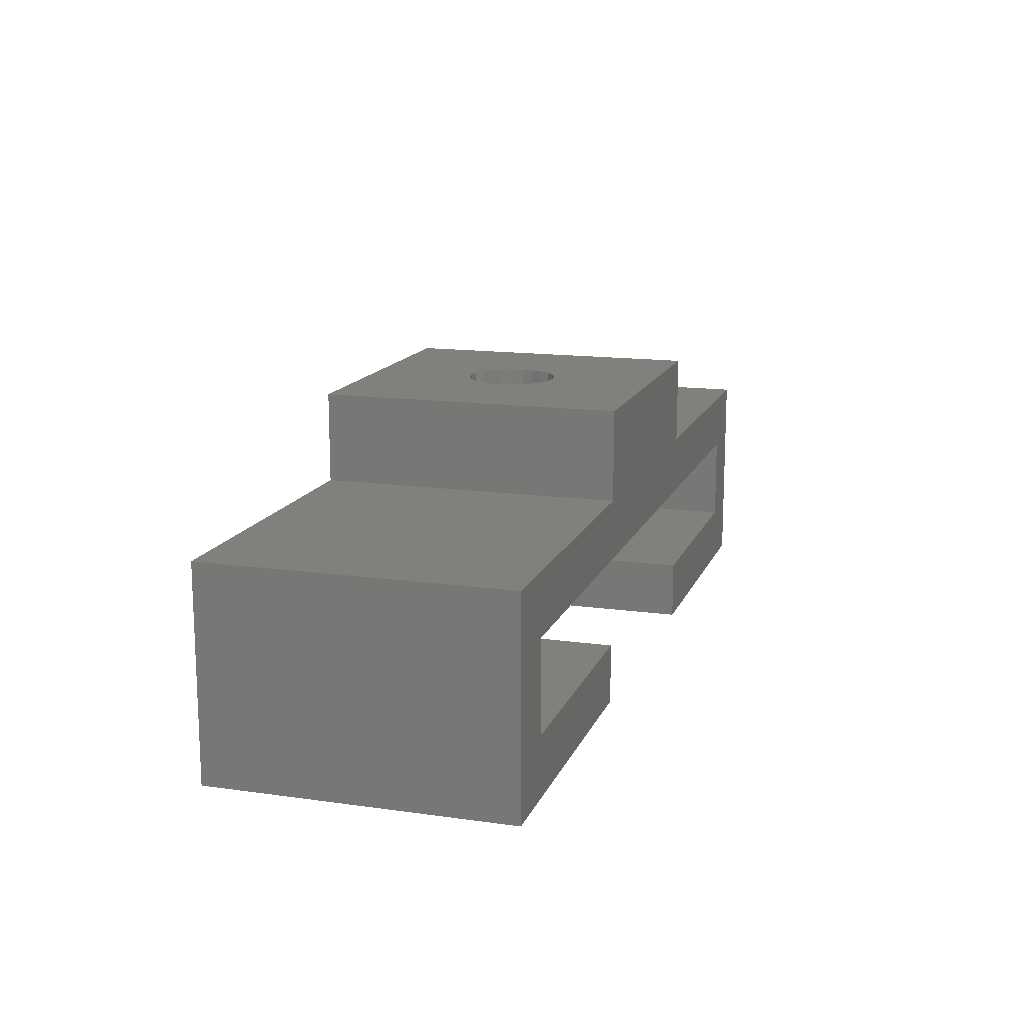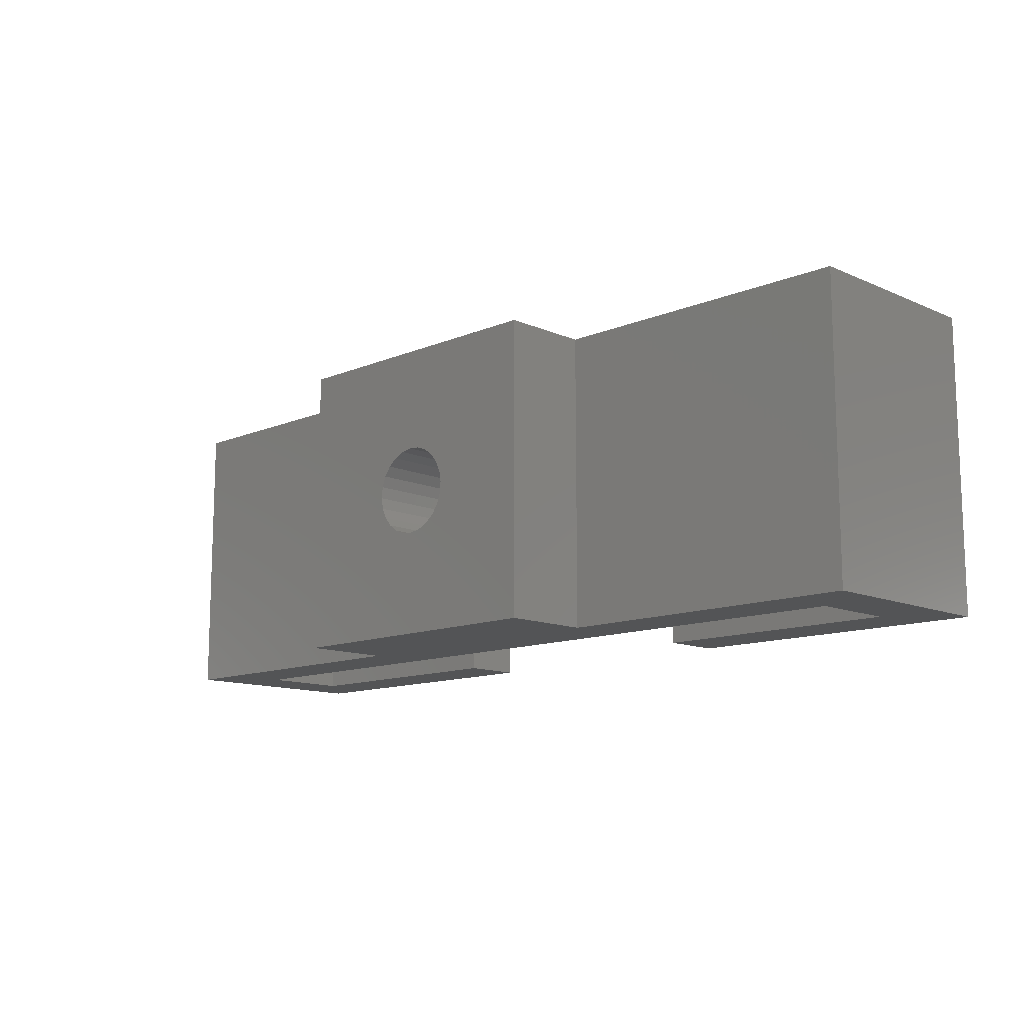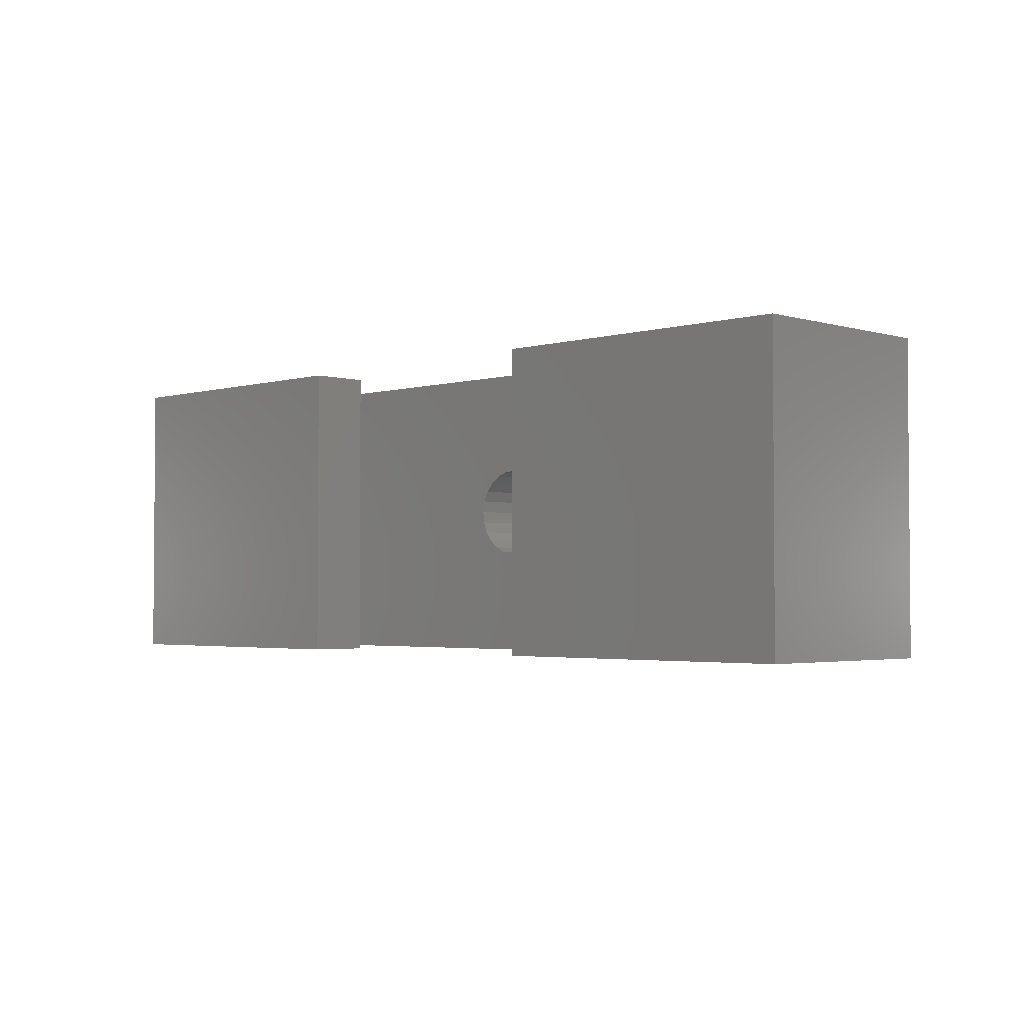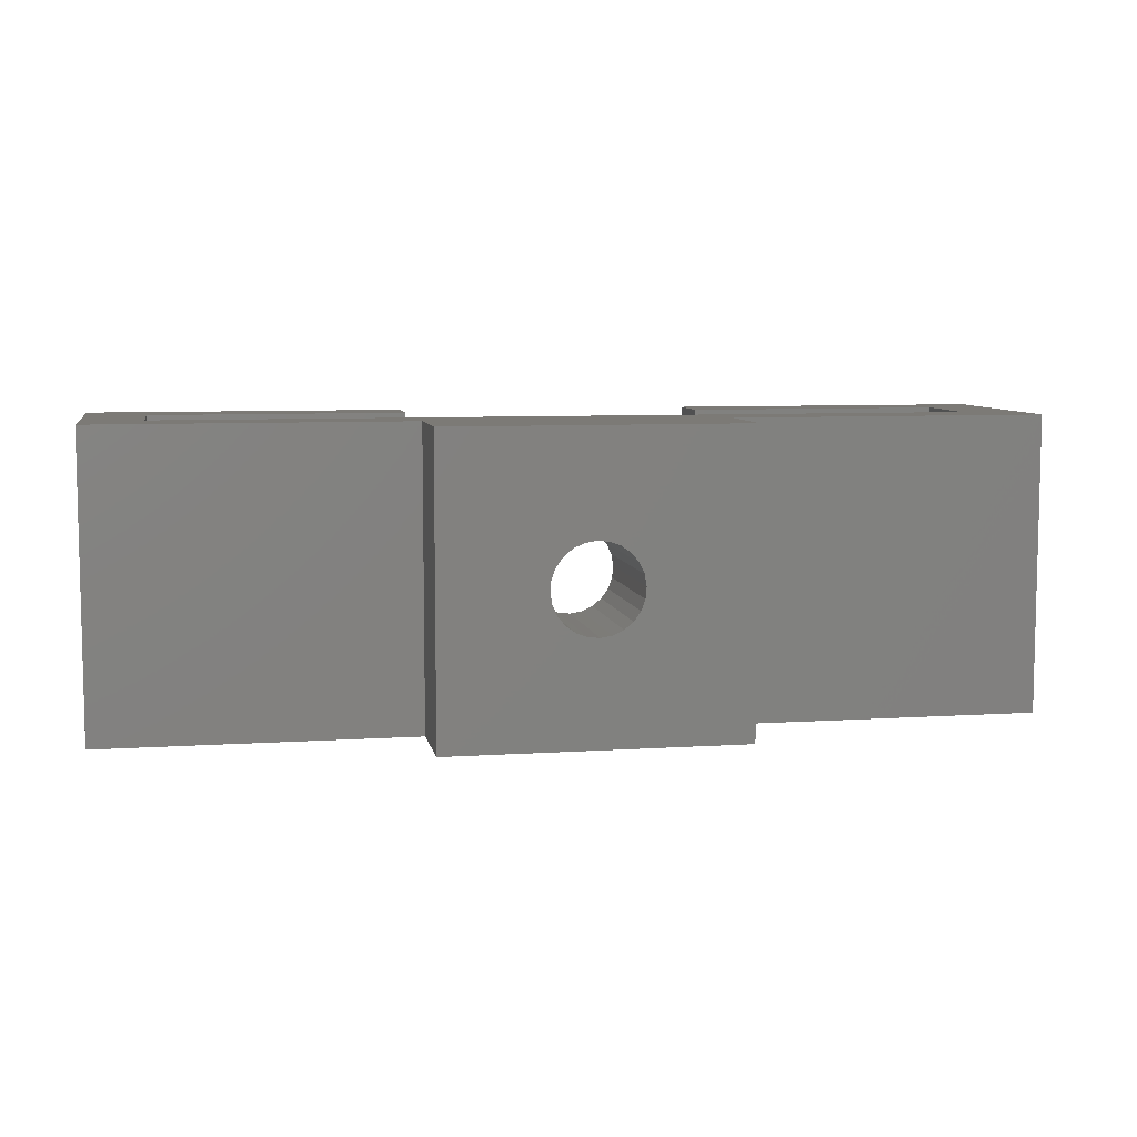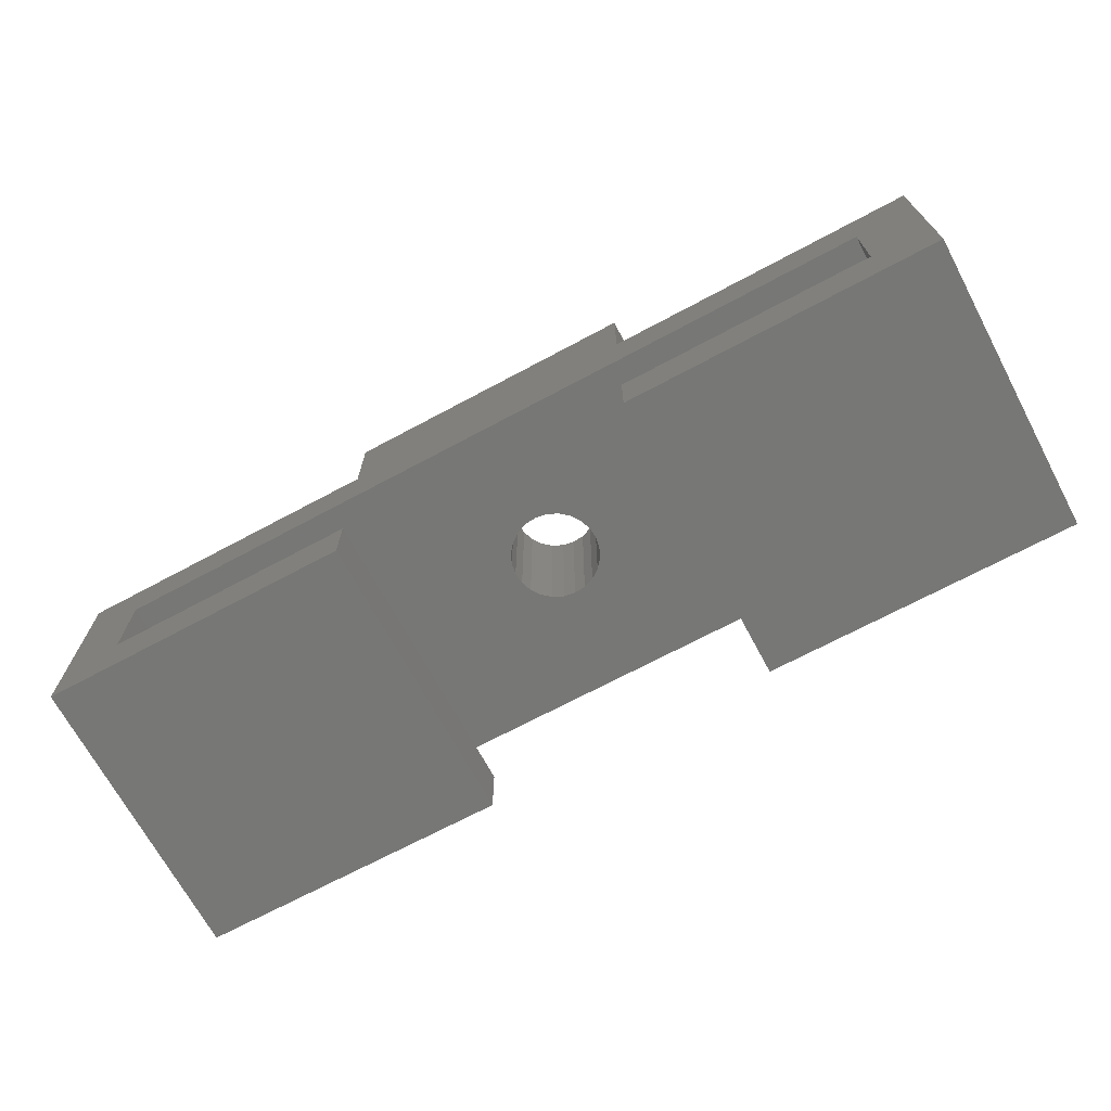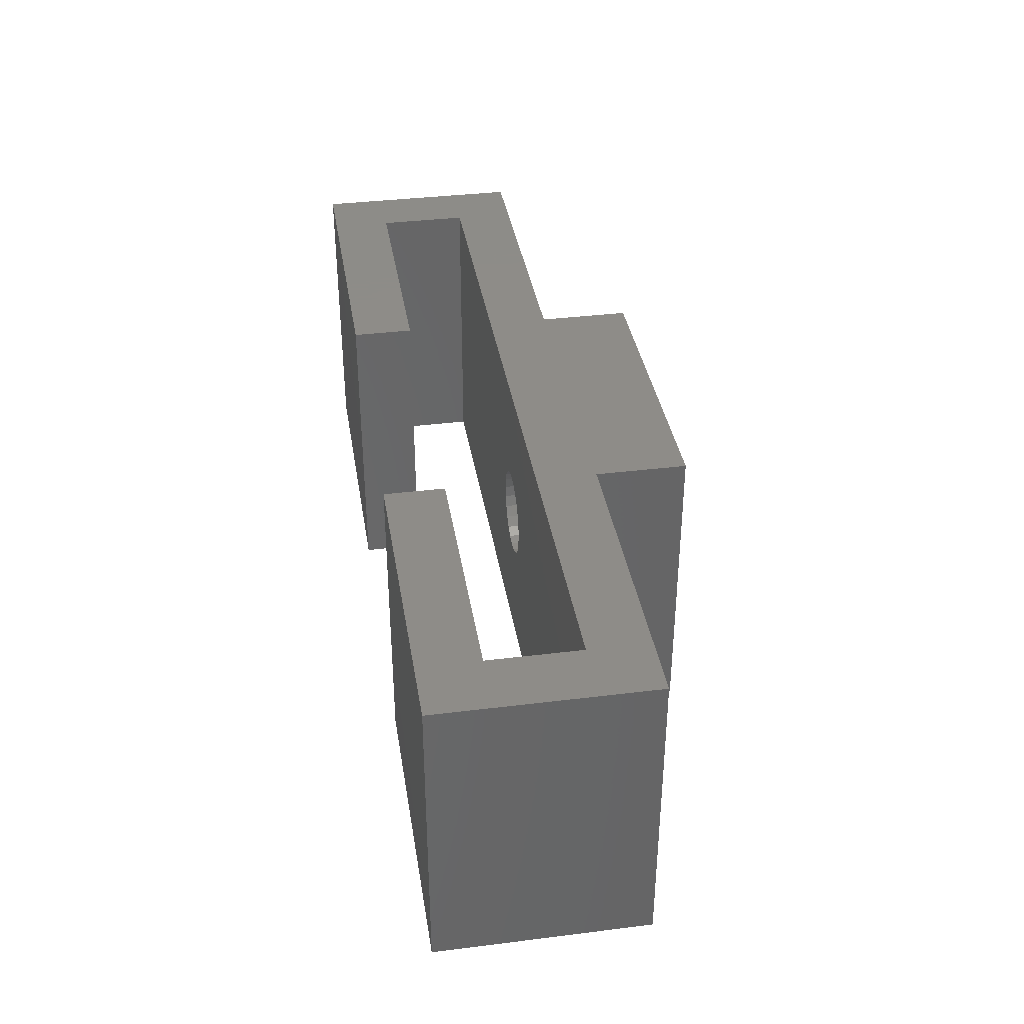
<metadata>
{"format":"stl","ext":"stl","renderer":"f3d","projection":"perspective","resolution":1024,"background":"white","views":[{"elev":14.6,"azim":-73.0,"up":"+Y"},{"elev":-12.2,"azim":-135.6,"up":"+Z"},{"elev":-2.7,"azim":44.9,"up":"+Z"},{"elev":7.5,"azim":169.4,"up":"+Z"},{"elev":-69.4,"azim":28.2,"up":"+Y"},{"elev":36.8,"azim":80.9,"up":"+Z"}]}
</metadata>
<code>
# stl→obj: 80 verts, 160 faces
v -30.63 6.662 0
v -26.63 10.66 0
v -30.63 20.66 0
v -9.627 6.662 0
v -9.627 10.66 0
v 31.37 6.662 0
v 10.37 10.66 0
v 10.37 6.662 0
v 27.37 10.66 0
v 27.37 16.66 0
v -26.63 16.66 0
v -9.627 20.66 0
v 10.37 20.66 0
v -9.627 26.66 0
v 31.37 20.66 0
v 10.37 26.66 0
v 10.37 26.66 -20
v -9.627 20.66 -20
v -9.627 26.66 -20
v -30.63 20.66 -20
v -26.63 16.66 -20
v -30.63 6.662 -20
v 27.37 16.66 -20
v 10.37 20.66 -20
v 31.37 20.66 -20
v 27.37 10.66 -20
v 10.37 6.662 -20
v 10.37 10.66 -20
v 31.37 6.662 -20
v -26.63 10.66 -20
v -9.627 6.662 -20
v -9.627 10.66 -20
v -1.22 26.66 -12.54
v -1.824 26.66 -12.04
v -2.278 26.66 -11.41
v -0.5078 26.66 -12.87
v 0.2644 26.66 -13
v -2.551 26.66 -10.67
v -2.625 26.66 -9.892
v -2.495 26.66 -9.12
v -2.17 26.66 -8.407
v -1.671 26.66 -7.804
v -1.033 26.66 -7.35
v -0.2989 26.66 -7.076
v 0.4807 26.66 -7.002
v 2.915 26.66 -11.59
v 2.416 26.66 -12.2
v 1.778 26.66 -12.65
v 1.044 26.66 -12.92
v 3.24 26.66 -10.88
v 3.371 26.66 -10.11
v 3.296 26.66 -9.328
v 3.023 26.66 -8.595
v 2.569 26.66 -7.957
v 1.965 26.66 -7.458
v 1.253 26.66 -7.132
v 1.044 16.66 -12.92
v 1.778 16.66 -12.65
v 0.2644 16.66 -13
v 2.416 16.66 -12.2
v 2.915 16.66 -11.59
v 3.24 16.66 -10.88
v 3.371 16.66 -10.11
v 3.296 16.66 -9.328
v 3.023 16.66 -8.595
v 2.569 16.66 -7.957
v 1.965 16.66 -7.458
v 1.253 16.66 -7.132
v 0.4807 16.66 -7.002
v -1.22 16.66 -12.54
v -0.5078 16.66 -12.87
v -1.824 16.66 -12.04
v -2.278 16.66 -11.41
v -2.551 16.66 -10.67
v -2.625 16.66 -9.892
v -2.495 16.66 -9.12
v -2.17 16.66 -8.407
v -1.671 16.66 -7.804
v -1.033 16.66 -7.35
v -0.2989 16.66 -7.076
f 1 2 3
f 2 1 4
f 2 4 5
f 6 7 8
f 7 6 9
f 9 6 10
f 3 11 12
f 11 3 2
f 12 11 10
f 12 10 13
f 12 13 14
f 13 10 15
f 15 10 6
f 16 14 13
f 17 18 19
f 20 21 22
f 21 20 18
f 21 18 23
f 23 18 24
f 24 18 17
f 23 24 25
f 23 25 26
f 26 27 28
f 27 26 29
f 29 26 25
f 22 30 31
f 30 22 21
f 31 30 32
f 3 22 1
f 22 3 20
f 3 18 20
f 18 3 12
f 14 18 12
f 18 14 19
f 19 33 17
f 33 19 34
f 34 19 35
f 35 19 14
f 17 33 36
f 17 36 37
f 35 14 38
f 38 14 39
f 39 14 40
f 40 14 41
f 41 14 42
f 42 14 43
f 43 14 44
f 44 14 45
f 17 46 16
f 46 17 47
f 47 17 48
f 48 17 49
f 49 17 37
f 16 46 50
f 16 50 51
f 16 51 52
f 16 52 53
f 16 53 54
f 16 54 55
f 16 55 56
f 16 56 45
f 16 45 14
f 17 13 24
f 13 17 16
f 13 25 24
f 25 13 15
f 25 6 29
f 6 25 15
f 6 27 29
f 27 6 8
f 7 27 8
f 27 7 28
f 7 26 28
f 26 7 9
f 10 26 9
f 26 10 23
f 23 57 21
f 57 23 58
f 58 23 10
f 21 57 59
f 58 10 60
f 60 10 61
f 61 10 62
f 62 10 63
f 63 10 64
f 64 10 65
f 65 10 66
f 66 10 67
f 67 10 68
f 68 10 69
f 21 70 11
f 70 21 71
f 71 21 59
f 11 70 72
f 11 72 73
f 11 73 74
f 11 74 75
f 11 75 76
f 11 76 77
f 11 77 78
f 11 78 79
f 11 79 80
f 11 80 69
f 11 69 10
f 21 2 30
f 2 21 11
f 2 32 30
f 32 2 5
f 32 4 31
f 4 32 5
f 4 22 31
f 22 4 1
f 39 76 75
f 76 39 40
f 40 77 76
f 77 40 41
f 41 78 77
f 78 41 42
f 43 78 42
f 78 43 79
f 44 79 43
f 79 44 80
f 45 80 44
f 80 45 69
f 56 69 45
f 69 56 68
f 55 68 56
f 68 55 67
f 54 67 55
f 67 54 66
f 54 65 66
f 65 54 53
f 53 64 65
f 64 53 52
f 52 63 64
f 63 52 51
f 51 62 63
f 62 51 50
f 50 61 62
f 61 50 46
f 46 60 61
f 60 46 47
f 60 48 58
f 48 60 47
f 58 49 57
f 49 58 48
f 57 37 59
f 37 57 49
f 59 36 71
f 36 59 37
f 71 33 70
f 33 71 36
f 70 34 72
f 34 70 33
f 34 73 72
f 73 34 35
f 35 74 73
f 74 35 38
f 38 75 74
f 75 38 39

</code>
